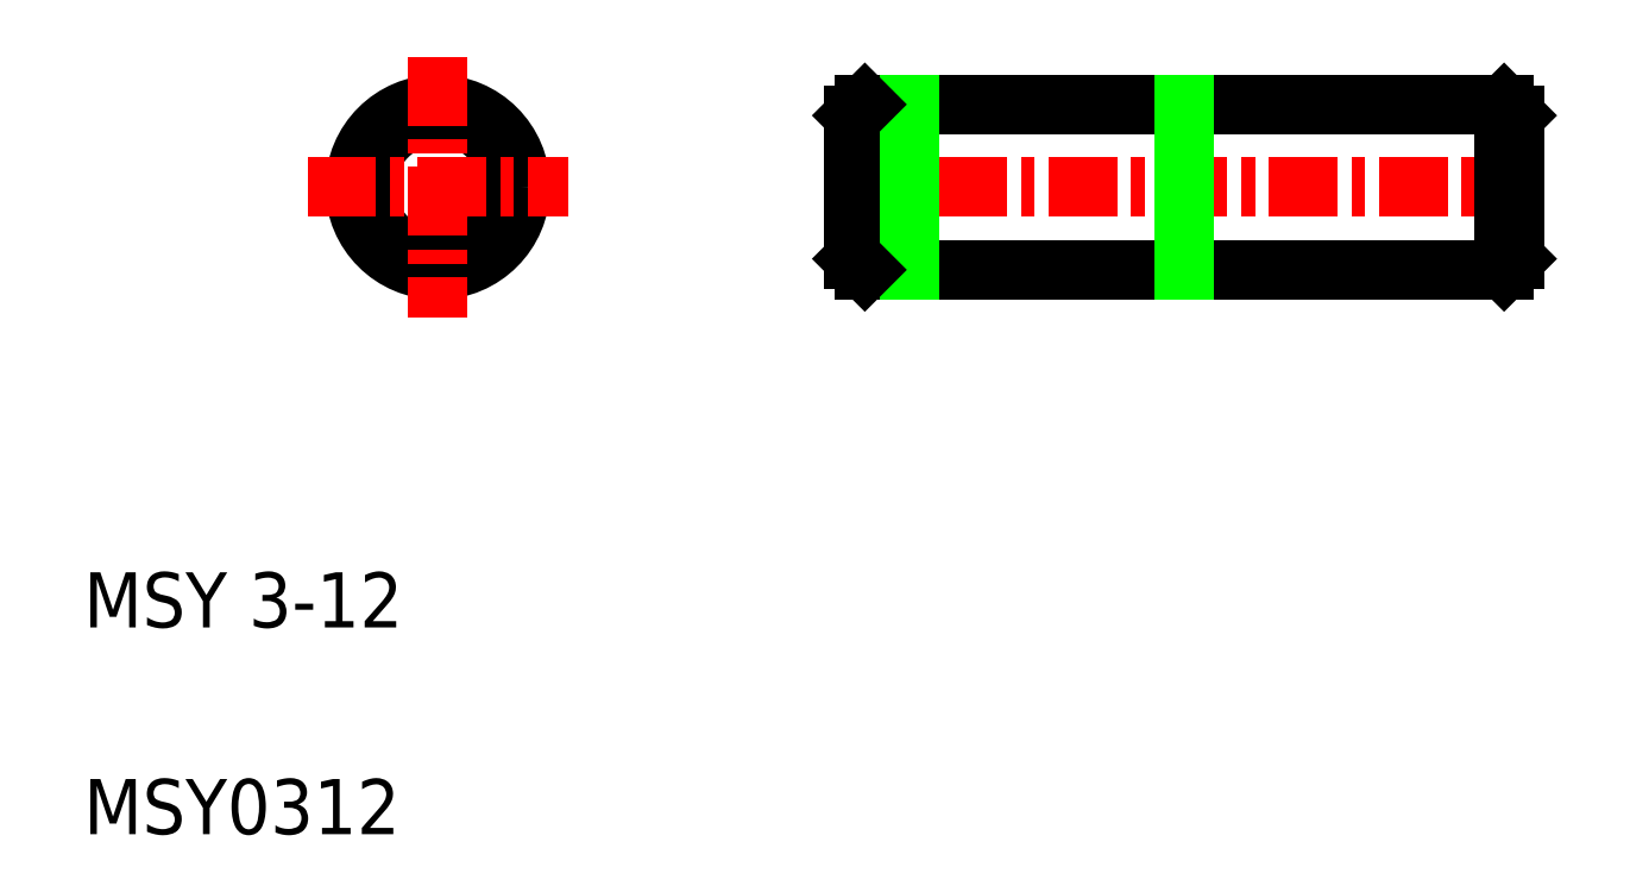
<metadata>
{"format":"dxf","ext":"dxf","renderer":"ezdxf+matplotlib","layout":"modelspace","background":"white","min_lineweight":24,"dpi":150}
</metadata>
<code>
0
SECTION
2
ENTITIES
0
LINE
8
0
10
16.68
20
12.74
30
0
11
28.28
21
12.74
31
0
0
LINE
8
0
10
16.68
20
15.74
30
0
11
28.28
21
15.74
31
0
0
LINE
8
CENTER
10
16
20
14.24
30
0
11
28.94
21
14.24
31
0
0
TEXT
8
0
10
2.5
20
2.5
30
0
40
1
1
MSY0312
0
TEXT
8
0
10
2.5
20
6.25
30
0
40
1
1
MSY 3-12
0
LINE
8
0
10
16.48
20
15.54
30
0
11
16.48
21
12.94
31
0
0
LINE
8
0
10
16.68
20
15.74
30
0
11
16.68
21
12.74
31
0
0
LINE
8
0
10
17.48
20
15.74
30
0
11
17.48
21
12.74
31
0
0
LINE
8
0
10
16.68
20
12.74
30
0
11
16.48
21
12.94
31
0
0
LINE
8
0
10
19.08
20
12.74
30
0
11
19.08
21
12.74
31
0
0
LINE
8
0
10
16.48
20
15.54
30
0
11
16.68
21
15.74
31
0
0
LINE
8
0
10
28.48
20
15.54
30
0
11
28.48
21
12.94
31
0
0
LINE
8
0
10
28.28
20
15.74
30
0
11
28.28
21
12.74
31
0
0
LINE
8
0
10
22.48
20
15.74
30
0
11
22.48
21
12.74
31
0
0
LINE
8
0
10
21.48
20
12.74
30
0
11
21.48
21
12.74
31
0
0
LINE
8
0
10
28.28
20
12.74
30
0
11
28.48
21
12.94
31
0
0
LINE
8
0
10
28.28
20
15.74
30
0
11
28.48
21
15.54
31
0
0
CIRCLE
8
0
10
8.925
20
14.24
30
0
40
1.5
0
CIRCLE
8
0
10
8.925
20
14.24
30
0
40
1.3
0
LINE
8
CENTER
10
6.559
20
14.24
30
0
11
11.29
21
14.24
31
0
0
LINE
8
CENTER
10
8.925
20
16.6
30
0
11
8.925
21
11.87
31
0
0
ENDSEC
0
EOF

</code>
